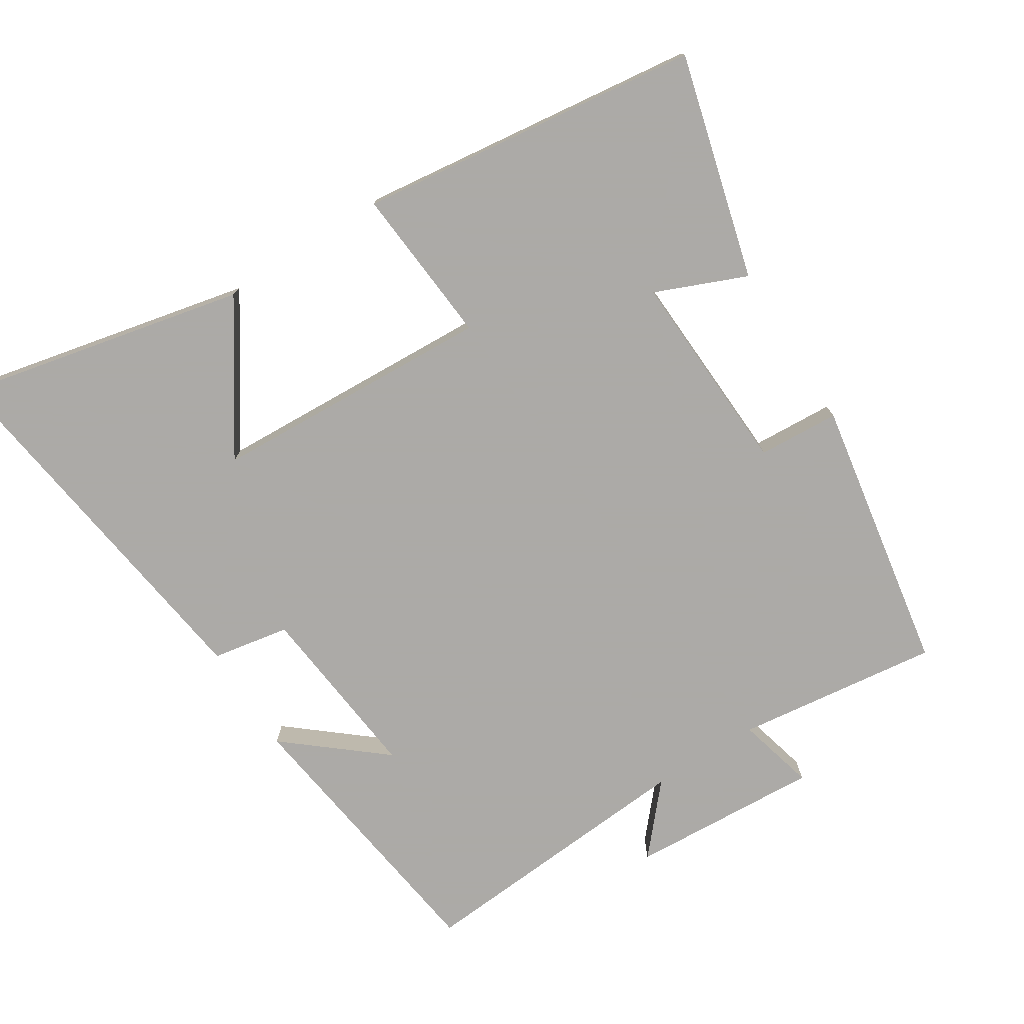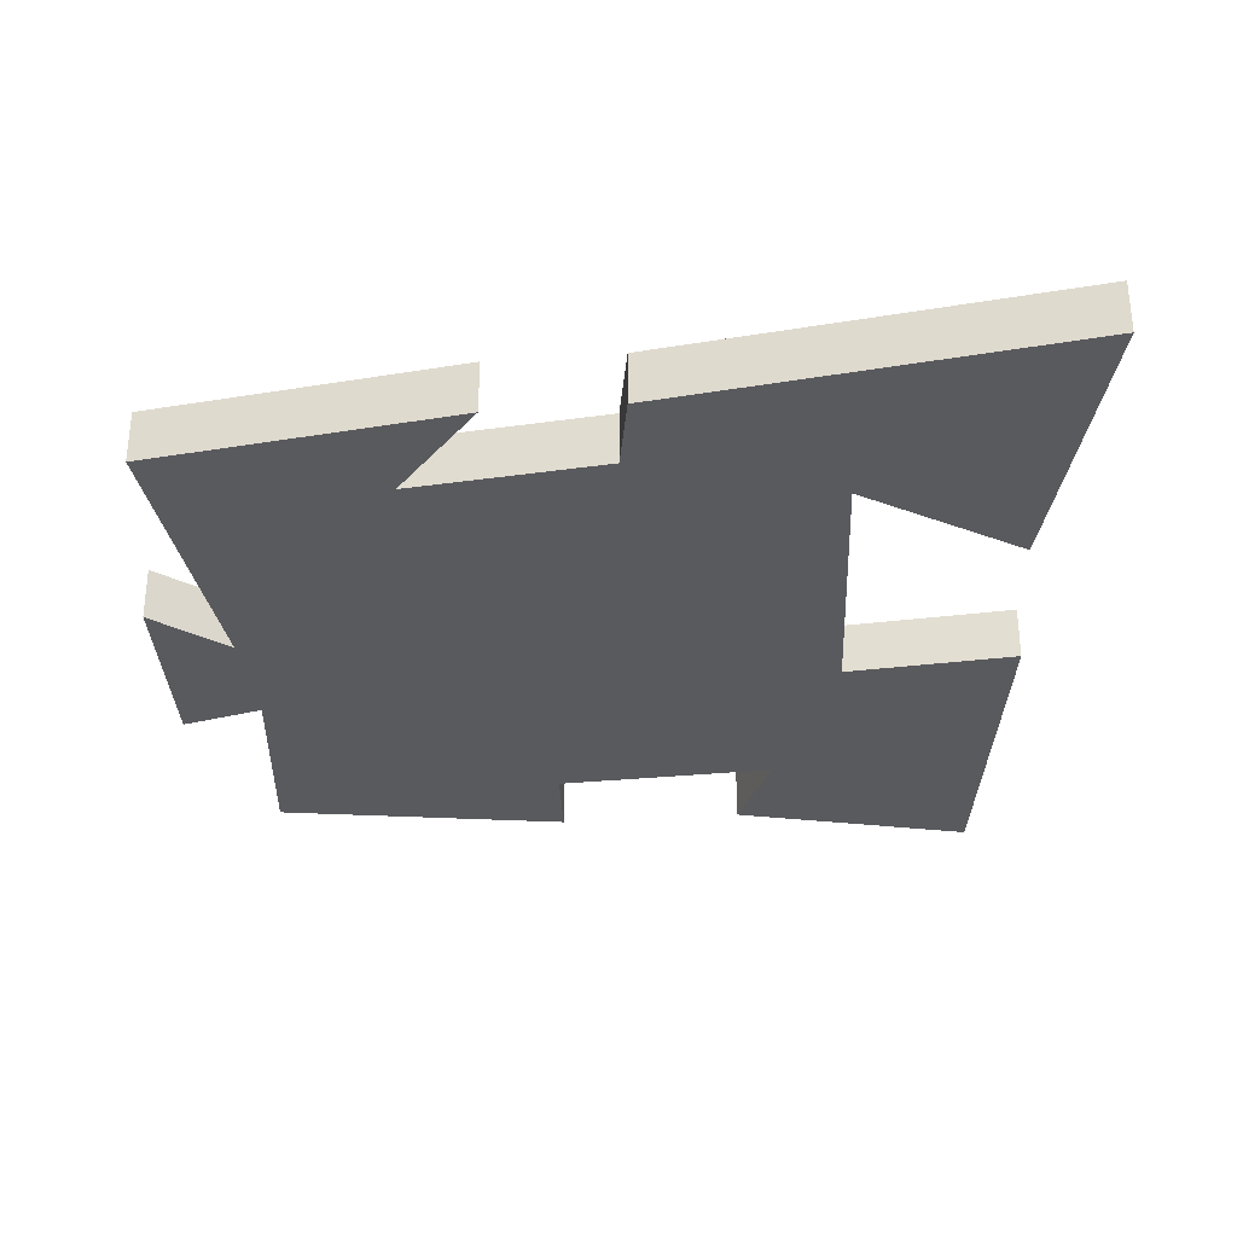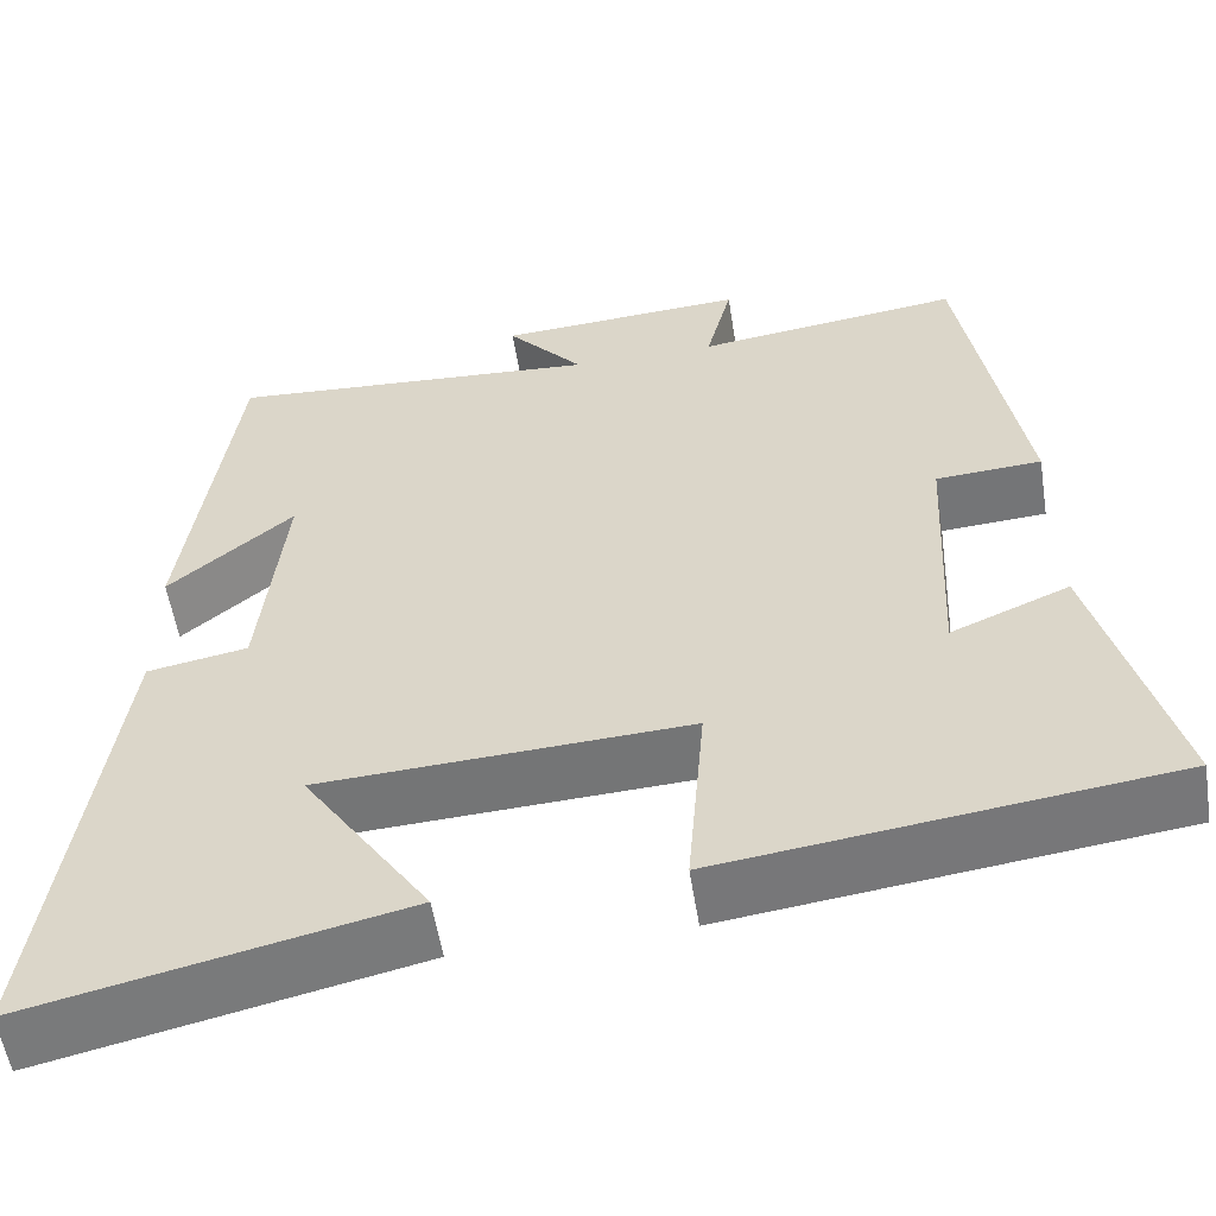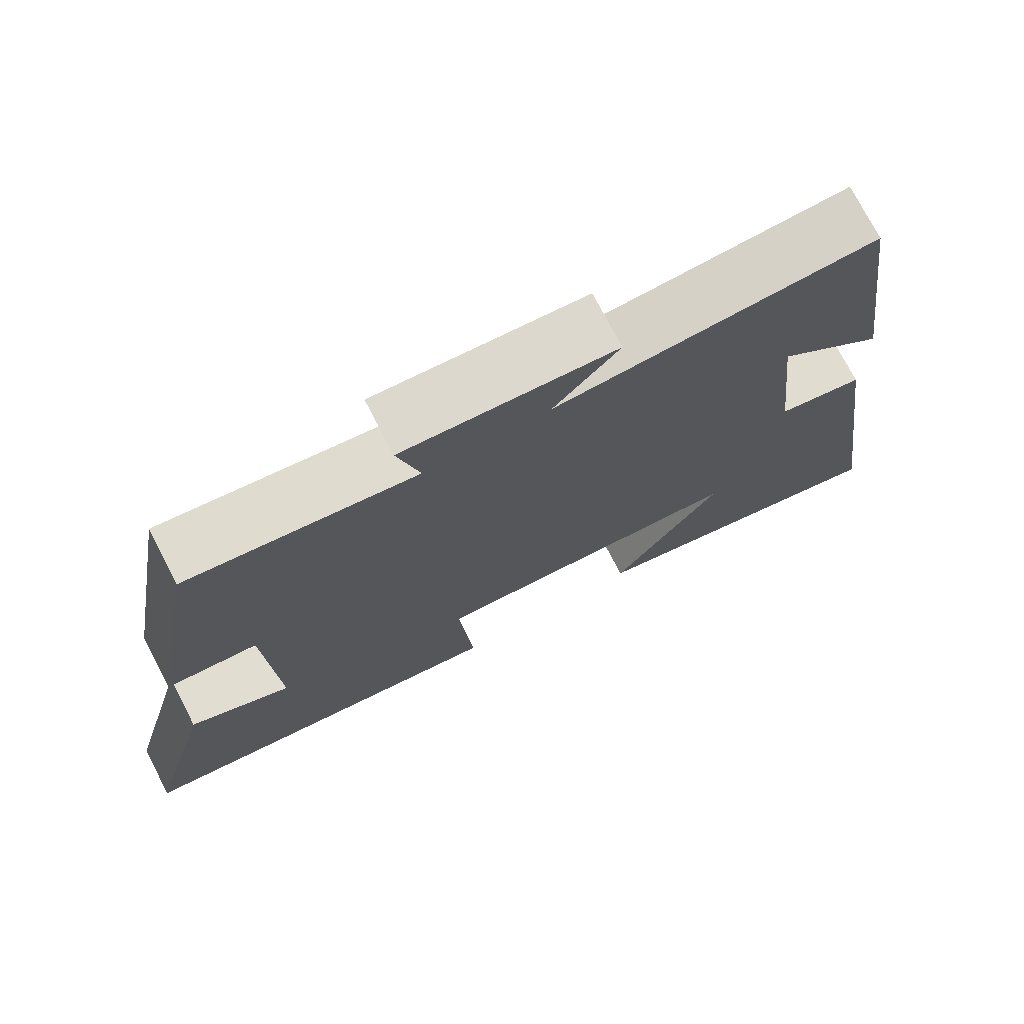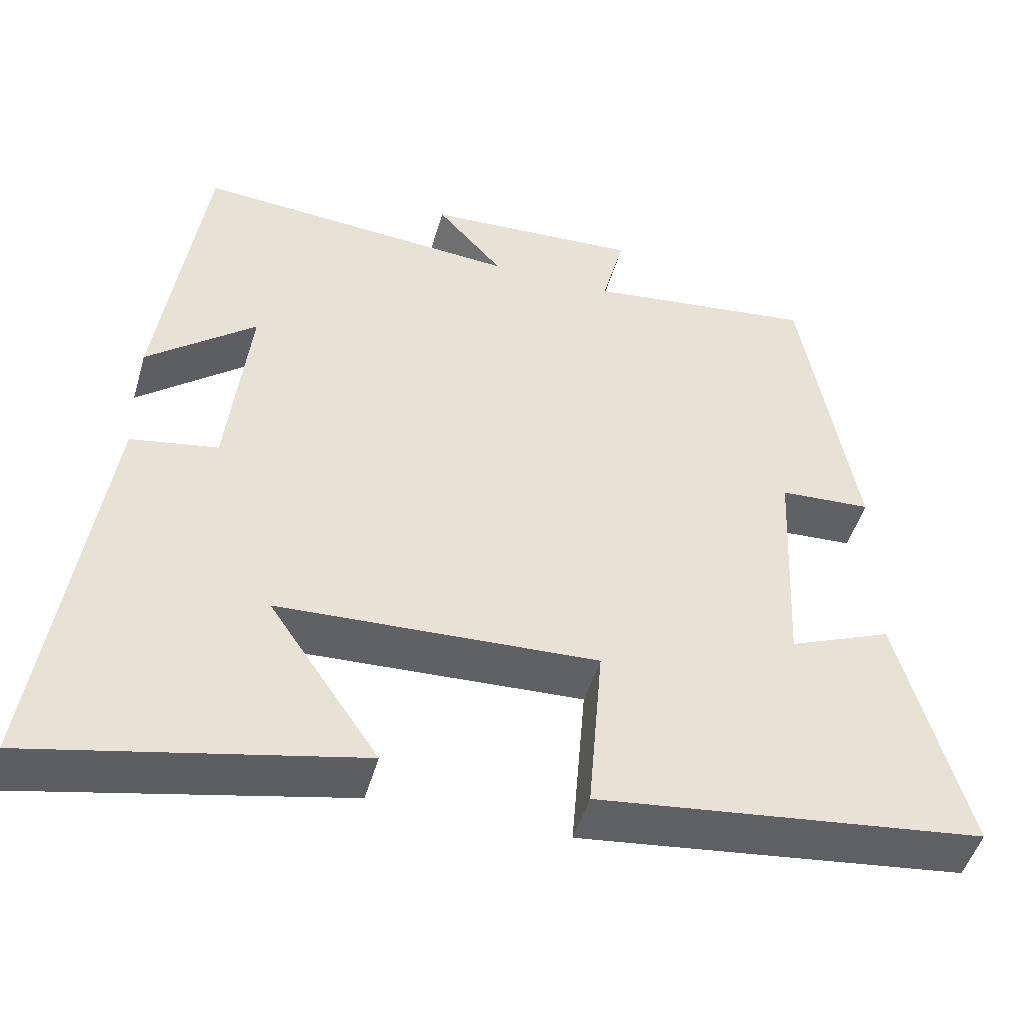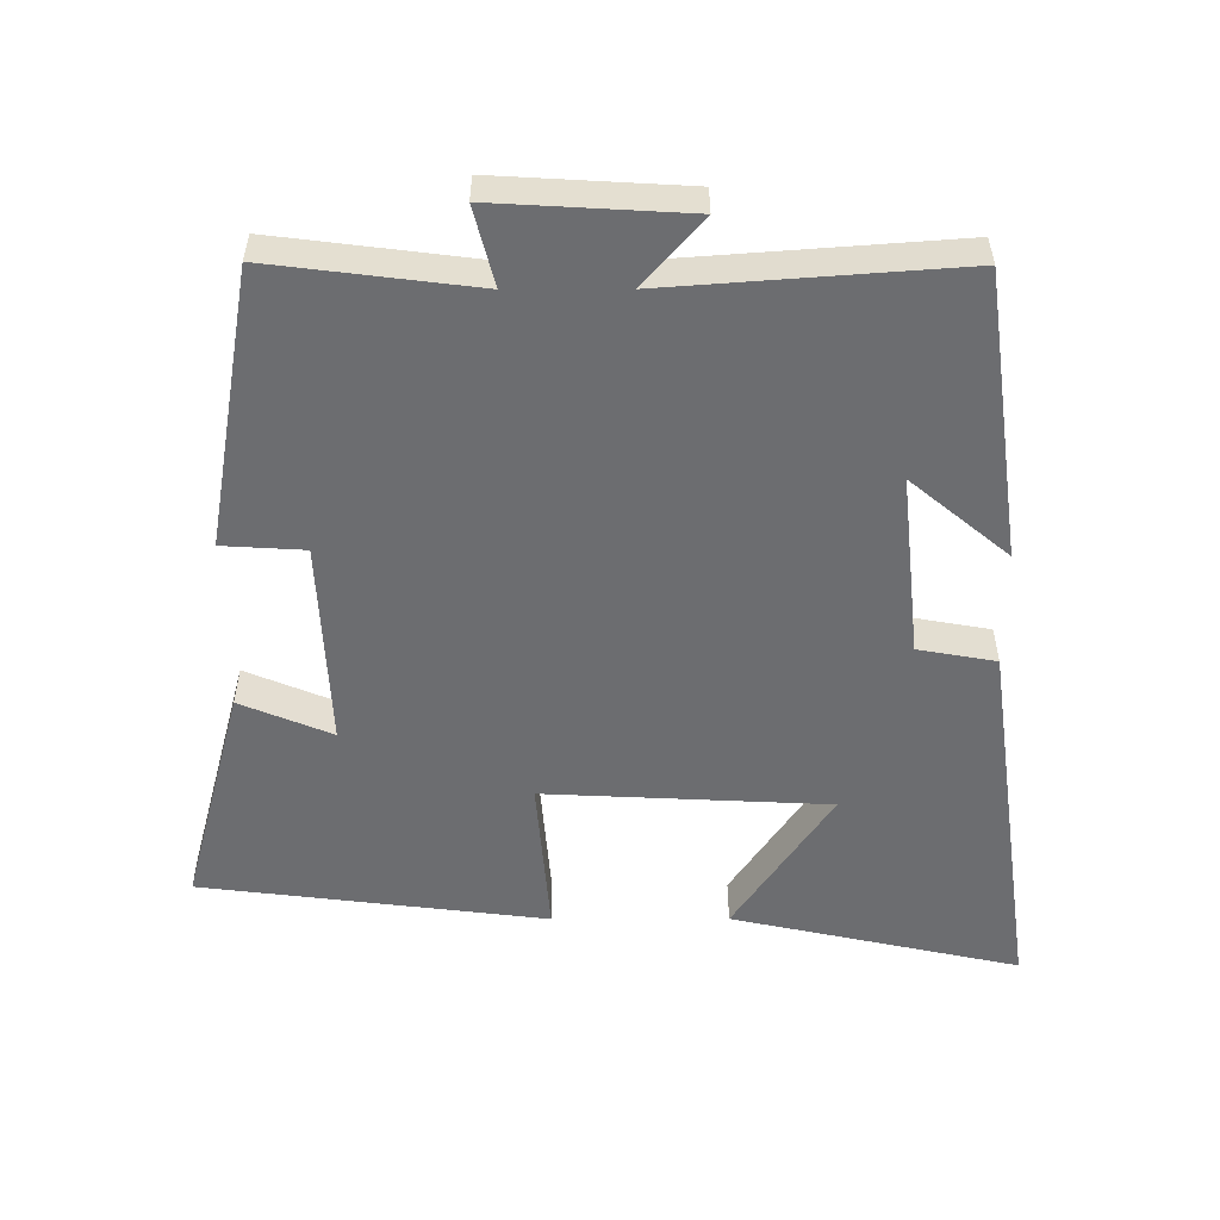
<metadata>
{"format":"obj","ext":"obj","renderer":"f3d","projection":"perspective","resolution":1024,"background":"white","views":[{"elev":-76.0,"azim":-147.6,"up":"+Y"},{"elev":-31.5,"azim":95.4,"up":"+Y"},{"elev":-55.7,"azim":-171.0,"up":"+Z"},{"elev":74.5,"azim":-27.4,"up":"+Z"},{"elev":-48.6,"azim":164.1,"up":"+Z"},{"elev":-54.0,"azim":0.1,"up":"+Y"}]}
</metadata>
<code>
v -0.431 0.07 0.537
v -0.136 0.07 0.5
v -0.165 0.07 0.613
v 0.111 0.07 0.597
v 0.026 0.07 0.5
v 0.443 0.07 0.531
v 0.5 0.07 0.119
v 0.36 0.07 0.235
v 0.388 0.07 -0.027
v 0.5 0.07 -0.047
v 0.576 0.07 -0.591
v 0.161 0.07 -0.5
v 0.302 0.07 -0.29
v -0.108 0.07 -0.27
v -0.089 0.07 -0.5
v -0.587 0.07 -0.438
v -0.5 0.07 -0.113
v -0.368 0.07 -0.168
v -0.382 0.07 0.13
v -0.5 0.07 0.137
v -0.431 0 0.537
v -0.136 0 0.5
v -0.165 0 0.613
v 0.111 0 0.597
v 0.026 0 0.5
v 0.443 0 0.531
v 0.5 0 0.119
v 0.36 0 0.235
v 0.388 0 -0.027
v 0.5 0 -0.047
v 0.576 0 -0.591
v 0.161 0 -0.5
v 0.302 0 -0.29
v -0.108 0 -0.27
v -0.089 0 -0.5
v -0.587 0 -0.438
v -0.5 0 -0.113
v -0.368 0 -0.168
v -0.382 0 0.13
v -0.5 0 0.137
f 19 20 1 2
f 18 19 2
f 15 16 17 18
f 14 15 18
f 13 14 18 2
f 10 11 12 13
f 9 10 13
f 8 9 13 2
f 6 7 8
f 5 6 8
f 5 8 2 3
f 3 4 5
f 22 21 40 39
f 22 39 38
f 38 37 36 35
f 38 35 34
f 22 38 34 33
f 33 32 31 30
f 33 30 29
f 22 33 29 28
f 28 27 26
f 28 26 25
f 23 22 28 25
f 25 24 23
f 1 21 22 2
f 2 22 23 3
f 3 23 24 4
f 4 24 25 5
f 5 25 26 6
f 6 26 27 7
f 7 27 28 8
f 8 28 29 9
f 9 29 30 10
f 10 30 31 11
f 11 31 32 12
f 12 32 33 13
f 13 33 34 14
f 14 34 35 15
f 15 35 36 16
f 16 36 37 17
f 17 37 38 18
f 18 38 39 19
f 19 39 40 20
f 20 40 21 1

</code>
